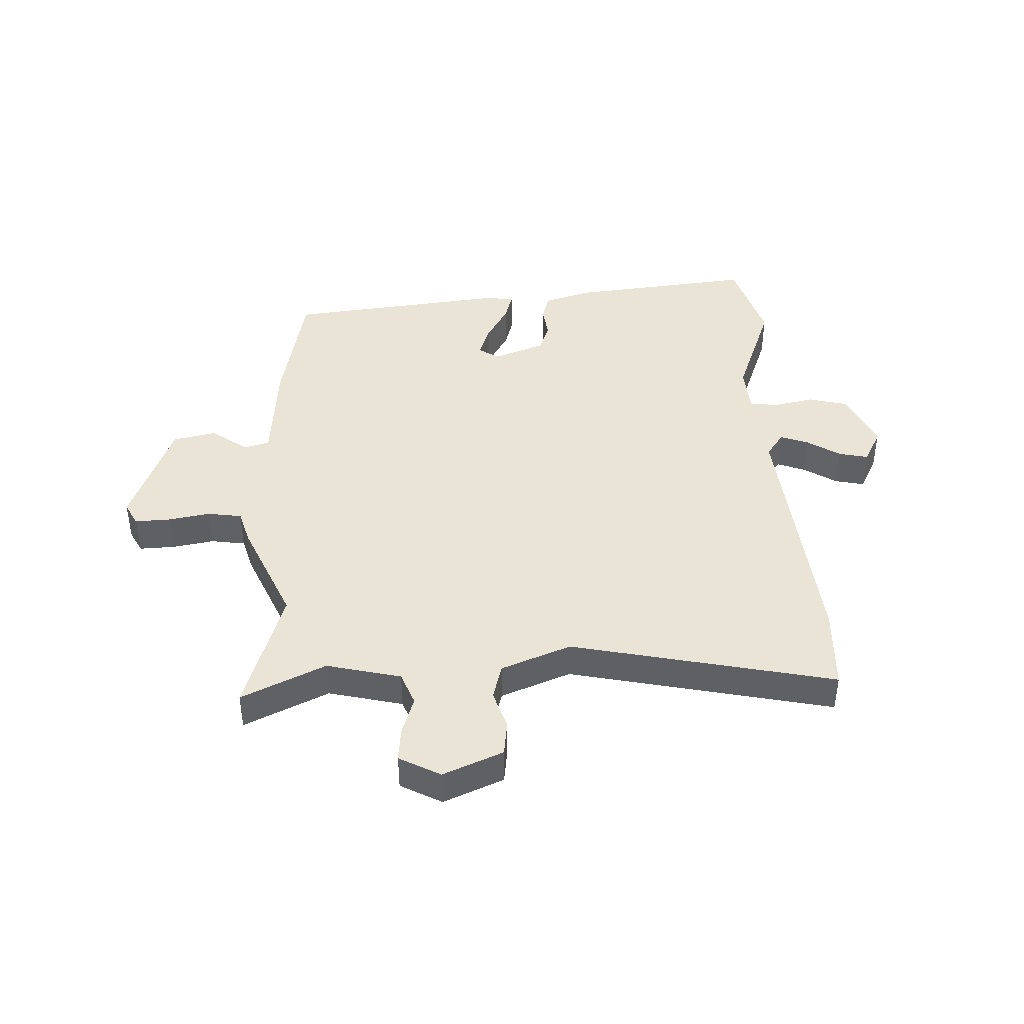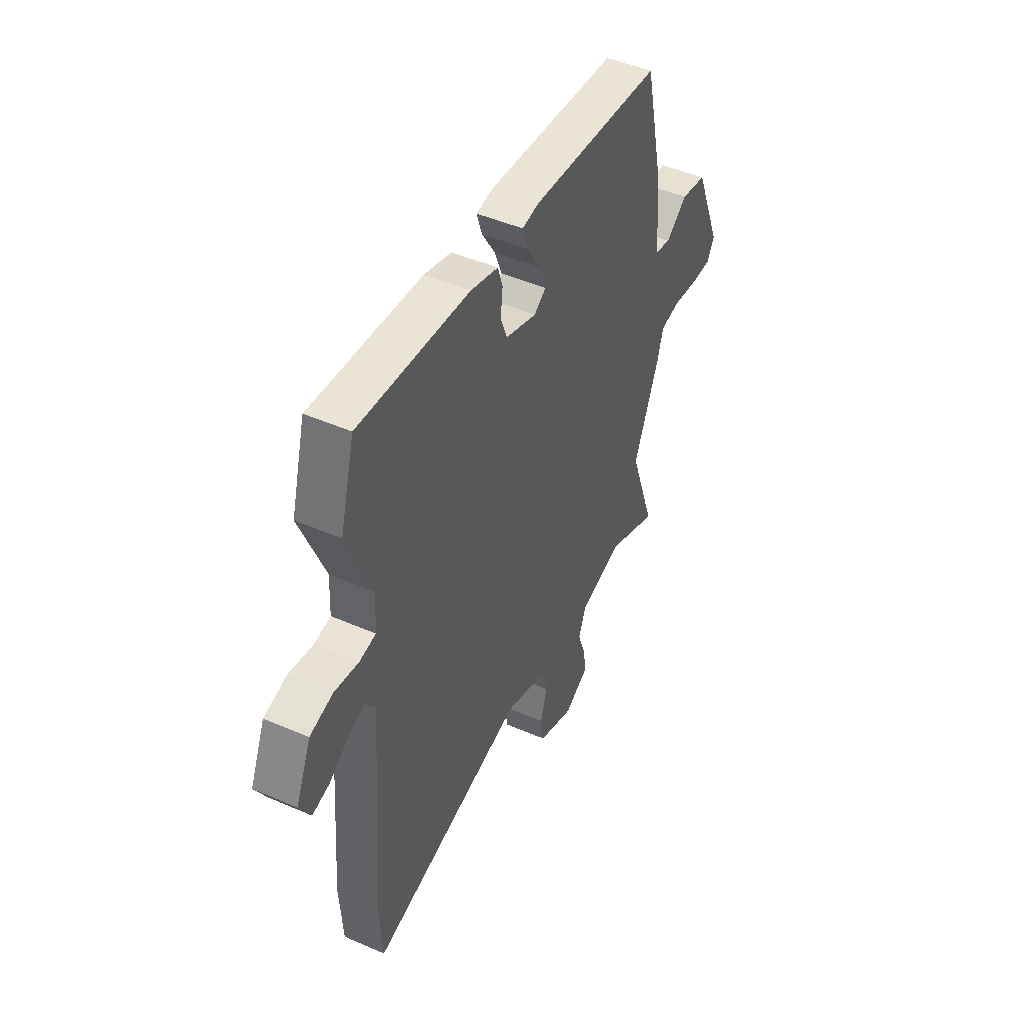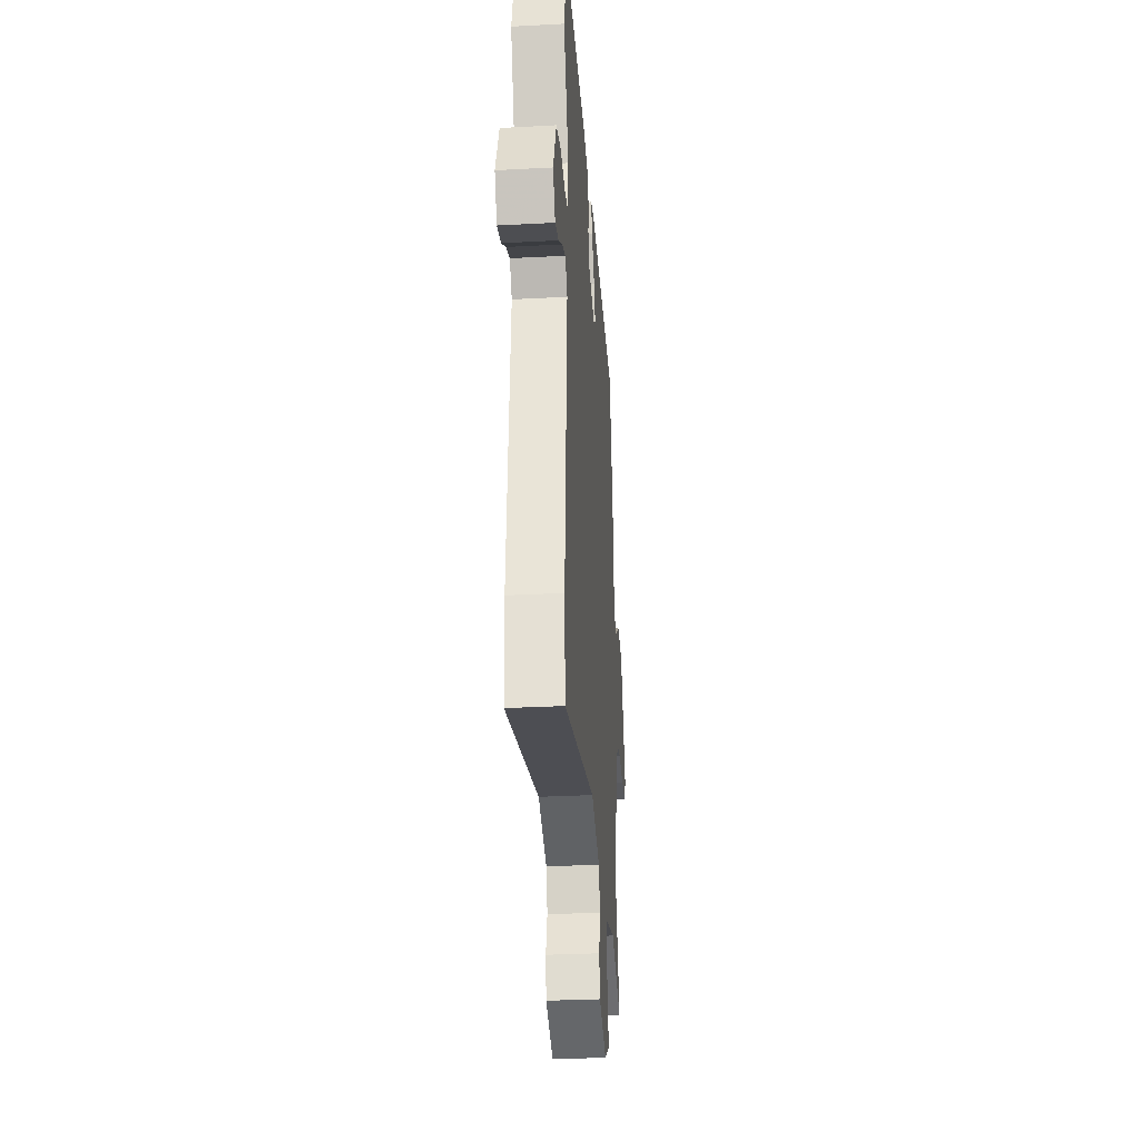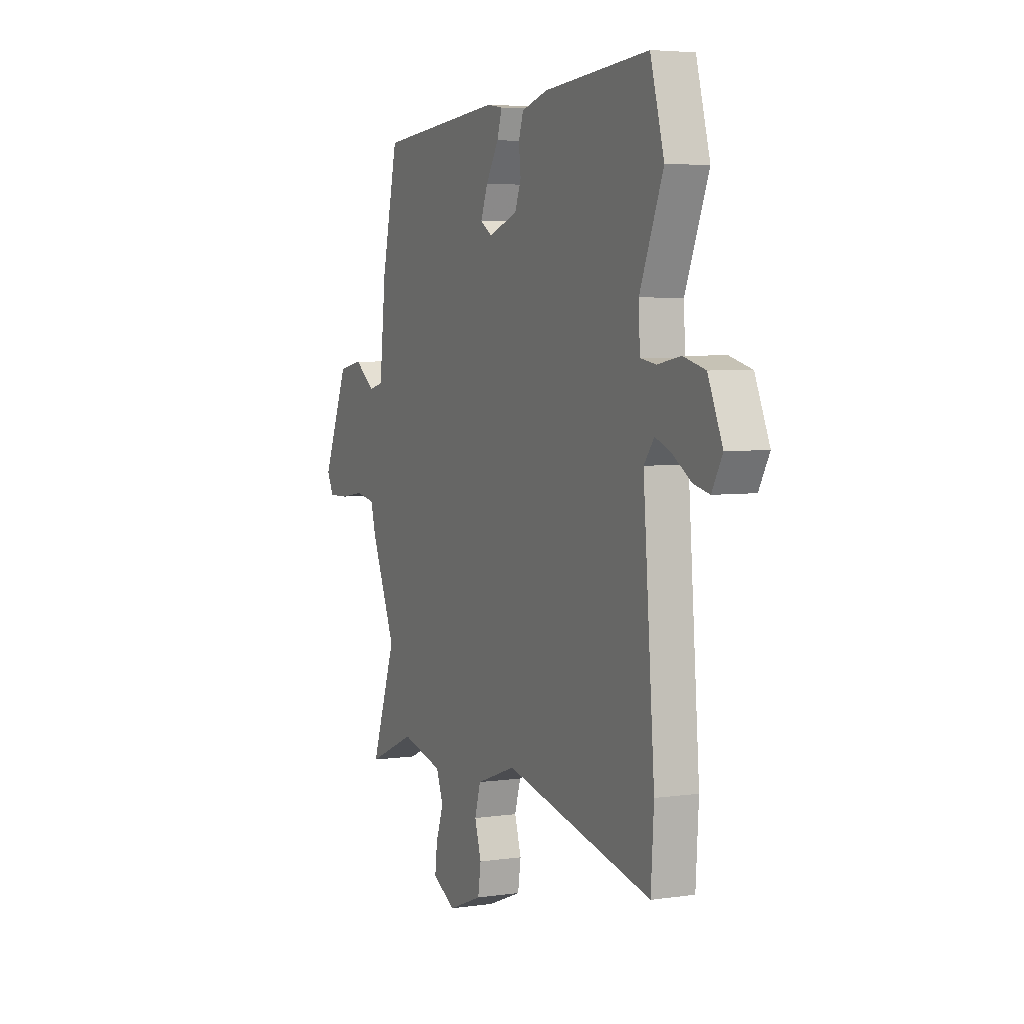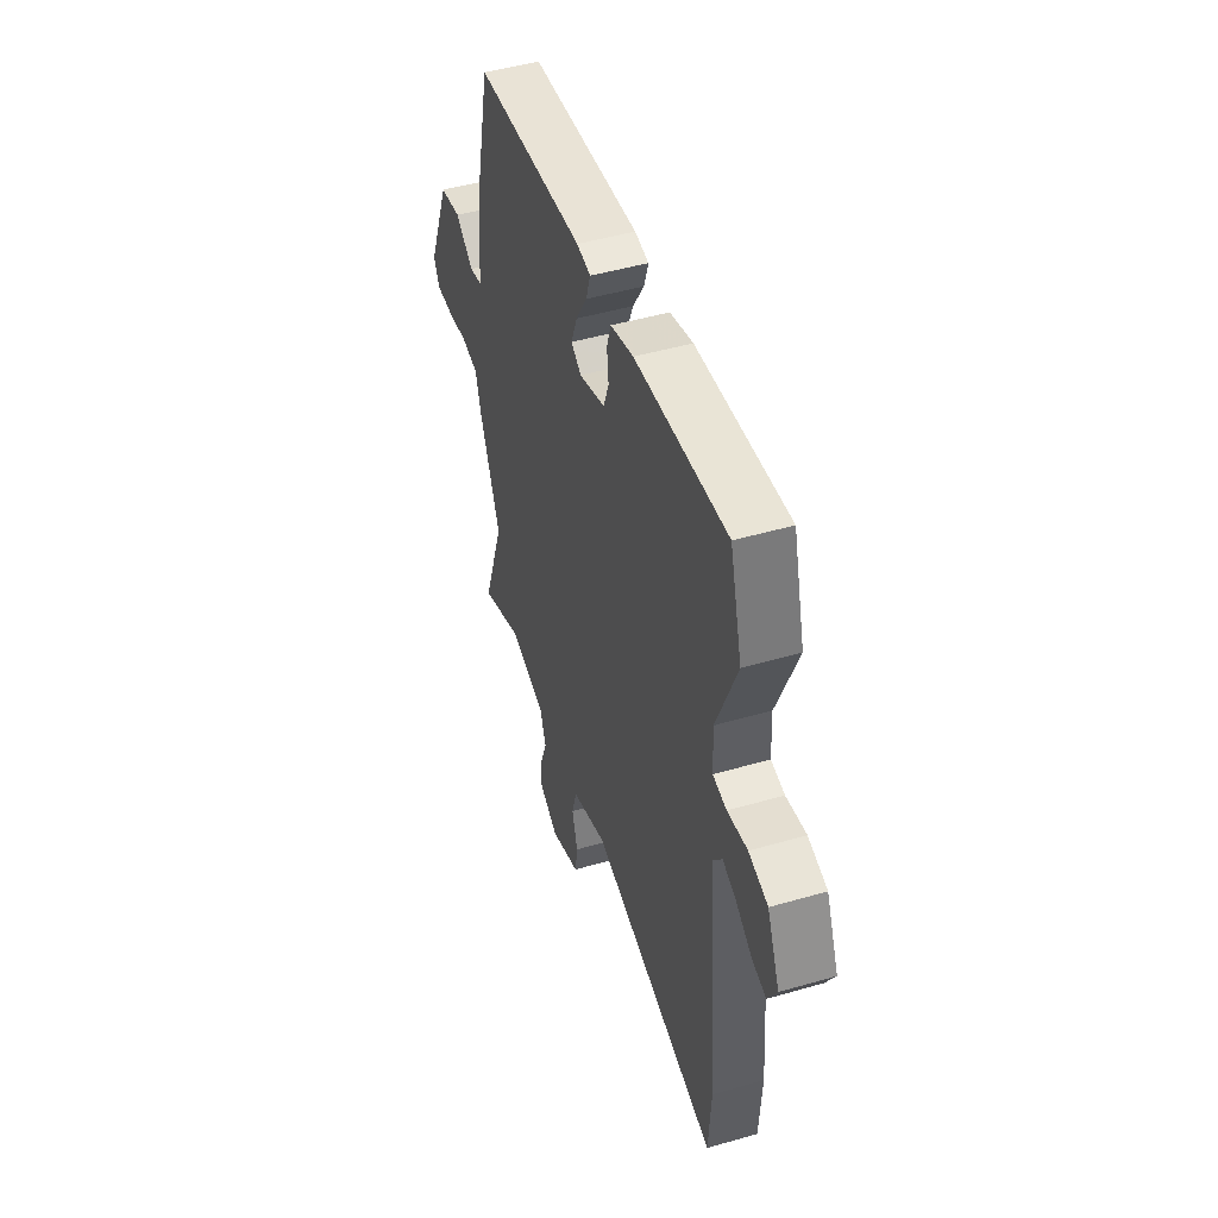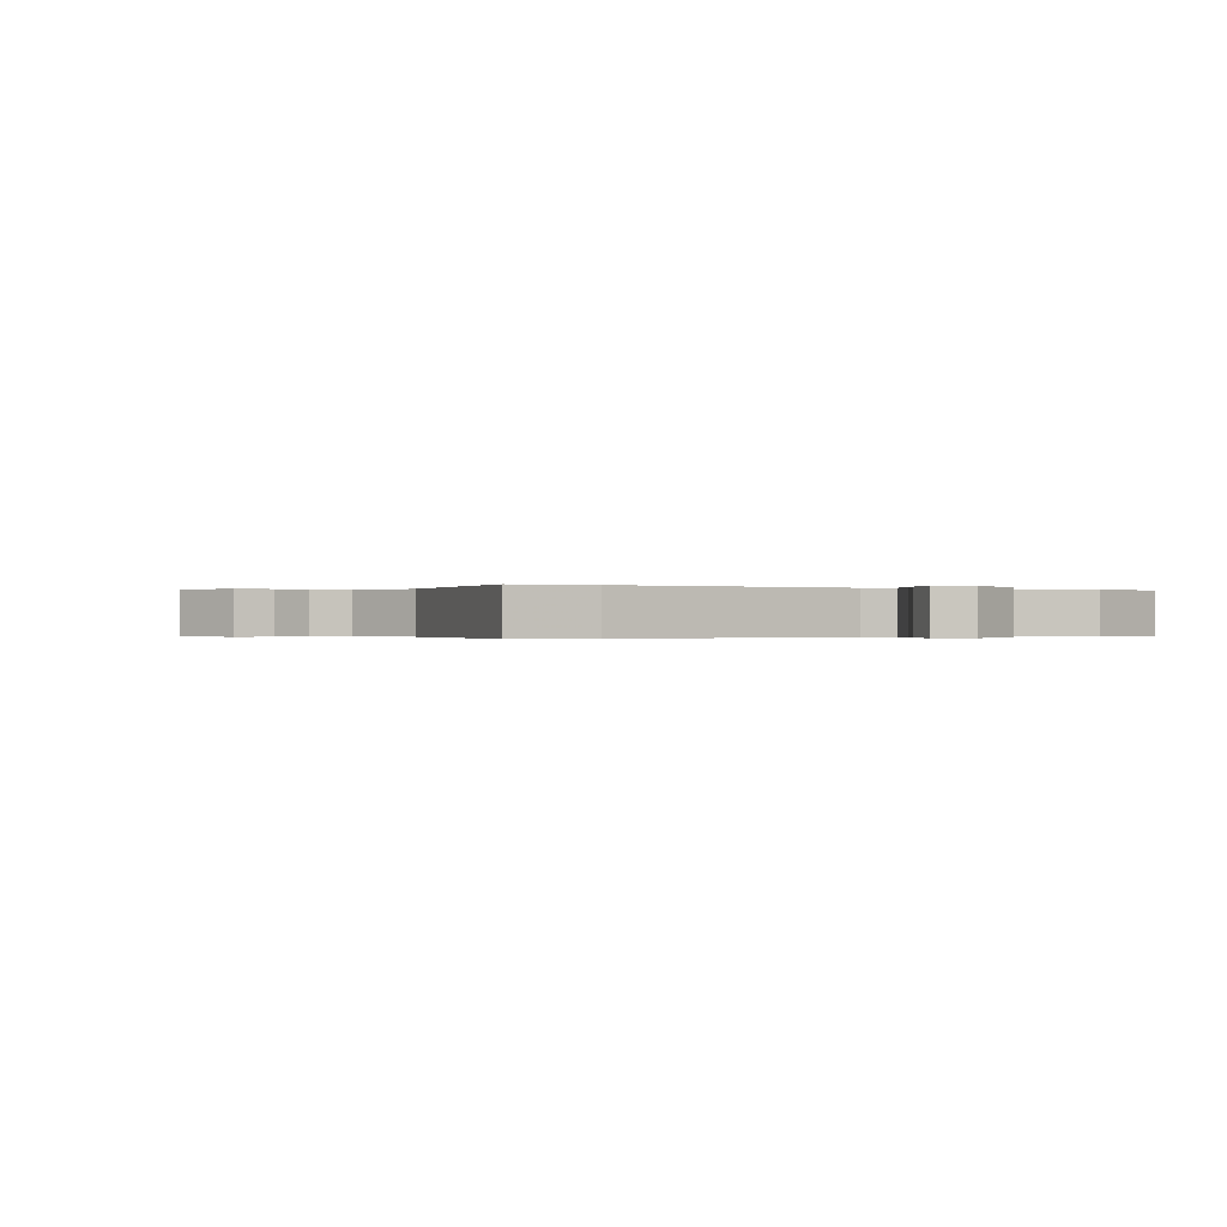
<metadata>
{"format":"obj","ext":"obj","renderer":"f3d","projection":"perspective","resolution":1024,"background":"white","views":[{"elev":42.7,"azim":176.4,"up":"+Y"},{"elev":47.2,"azim":-63.8,"up":"+Z"},{"elev":-30.7,"azim":-85.6,"up":"+Z"},{"elev":4.7,"azim":-114.9,"up":"+Z"},{"elev":48.0,"azim":-108.0,"up":"+Z"},{"elev":-0.2,"azim":-121.8,"up":"+Y"}]}
</metadata>
<code>
v 0.446 0.07 -0.347
v 0.521 0.07 -0.561
v 0.375 0.07 -0.497
v 0.248 0.07 -0.53
v 0.227 0.07 -0.587
v 0.25 0.07 -0.652
v 0.257 0.07 -0.711
v 0.187 0.07 -0.75
v 0.083 0.07 -0.709
v 0.074 0.07 -0.649
v 0.094 0.07 -0.583
v 0.076 0.07 -0.522
v -0.045 0.07 -0.478
v -0.495 0.07 -0.584
v -0.504 0.07 -0.441
v -0.469 0.07 0.01
v -0.5 0.07 0.051
v -0.548 0.07 0.032
v -0.604 0.07 -0.005
v -0.654 0.07 -0.017
v -0.686 0.07 0.041
v -0.642 0.07 0.143
v -0.575 0.07 0.161
v -0.505 0.07 0.148
v -0.457 0.07 0.156
v -0.453 0.07 0.238
v -0.524 0.07 0.414
v -0.482 0.07 0.567
v -0.163 0.07 0.54
v -0.083 0.07 0.517
v -0.069 0.07 0.472
v -0.075 0.07 0.417
v -0.056 0.07 0.367
v 0.033 0.07 0.336
v 0.068 0.07 0.359
v 0.047 0.07 0.415
v 0.008 0.07 0.479
v -0.007 0.07 0.527
v 0.041 0.07 0.535
v 0.422 0.07 0.501
v 0.471 0.07 0.281
v 0.49 0.07 0.097
v 0.534 0.07 0.086
v 0.596 0.07 0.132
v 0.67 0.07 0.118
v 0.748 0.07 -0.071
v 0.728 0.07 -0.111
v 0.667 0.07 -0.11
v 0.595 0.07 -0.099
v 0.536 0.07 -0.109
v 0.52 0.07 -0.168
v 0.446 0 -0.347
v 0.521 0 -0.561
v 0.375 0 -0.497
v 0.248 0 -0.53
v 0.227 0 -0.587
v 0.25 0 -0.652
v 0.257 0 -0.711
v 0.187 0 -0.75
v 0.083 0 -0.709
v 0.074 0 -0.649
v 0.094 0 -0.583
v 0.076 0 -0.522
v -0.045 0 -0.478
v -0.495 0 -0.584
v -0.504 0 -0.441
v -0.469 0 0.01
v -0.5 0 0.051
v -0.548 0 0.032
v -0.604 0 -0.005
v -0.654 0 -0.017
v -0.686 0 0.041
v -0.642 0 0.143
v -0.575 0 0.161
v -0.505 0 0.148
v -0.457 0 0.156
v -0.453 0 0.238
v -0.524 0 0.414
v -0.482 0 0.567
v -0.163 0 0.54
v -0.083 0 0.517
v -0.069 0 0.472
v -0.075 0 0.417
v -0.056 0 0.367
v 0.033 0 0.336
v 0.068 0 0.359
v 0.047 0 0.415
v 0.008 0 0.479
v -0.007 0 0.527
v 0.041 0 0.535
v 0.422 0 0.501
v 0.471 0 0.281
v 0.49 0 0.097
v 0.534 0 0.086
v 0.596 0 0.132
v 0.67 0 0.118
v 0.748 0 -0.071
v 0.728 0 -0.111
v 0.667 0 -0.11
v 0.595 0 -0.099
v 0.536 0 -0.109
v 0.52 0 -0.168
f 50 51 1
f 46 47 48 49
f 46 49 50
f 43 44 45 46
f 42 43 46 50
f 39 40 41 42
f 39 42 50 1
f 36 37 38 39
f 35 36 39 1
f 29 30 31 32
f 29 32 33
f 26 27 28 29
f 25 26 29 33
f 21 22 23 24
f 21 24 25
f 18 19 20 21
f 17 18 21 25
f 16 17 25 33
f 13 14 15 16
f 12 13 16 33
f 8 9 10 11
f 5 6 7 8
f 5 8 11 12
f 35 1 2 3
f 34 35 3 4
f 12 33 34
f 4 5 12 34
f 52 102 101
f 100 99 98 97
f 101 100 97
f 97 96 95 94
f 101 97 94 93
f 93 92 91 90
f 52 101 93 90
f 90 89 88 87
f 52 90 87 86
f 83 82 81 80
f 84 83 80
f 80 79 78 77
f 84 80 77 76
f 75 74 73 72
f 76 75 72
f 72 71 70 69
f 76 72 69 68
f 84 76 68 67
f 67 66 65 64
f 84 67 64 63
f 62 61 60 59
f 59 58 57 56
f 63 62 59 56
f 54 53 52 86
f 55 54 86 85
f 85 84 63
f 85 63 56 55
f 1 52 53 2
f 2 53 54 3
f 3 54 55 4
f 4 55 56 5
f 5 56 57 6
f 6 57 58 7
f 7 58 59 8
f 8 59 60 9
f 9 60 61 10
f 10 61 62 11
f 11 62 63 12
f 12 63 64 13
f 13 64 65 14
f 14 65 66 15
f 15 66 67 16
f 16 67 68 17
f 17 68 69 18
f 18 69 70 19
f 19 70 71 20
f 20 71 72 21
f 21 72 73 22
f 22 73 74 23
f 23 74 75 24
f 24 75 76 25
f 25 76 77 26
f 26 77 78 27
f 27 78 79 28
f 28 79 80 29
f 29 80 81 30
f 30 81 82 31
f 31 82 83 32
f 32 83 84 33
f 33 84 85 34
f 34 85 86 35
f 35 86 87 36
f 36 87 88 37
f 37 88 89 38
f 38 89 90 39
f 39 90 91 40
f 40 91 92 41
f 41 92 93 42
f 42 93 94 43
f 43 94 95 44
f 44 95 96 45
f 45 96 97 46
f 46 97 98 47
f 47 98 99 48
f 48 99 100 49
f 49 100 101 50
f 50 101 102 51
f 51 102 52 1

</code>
